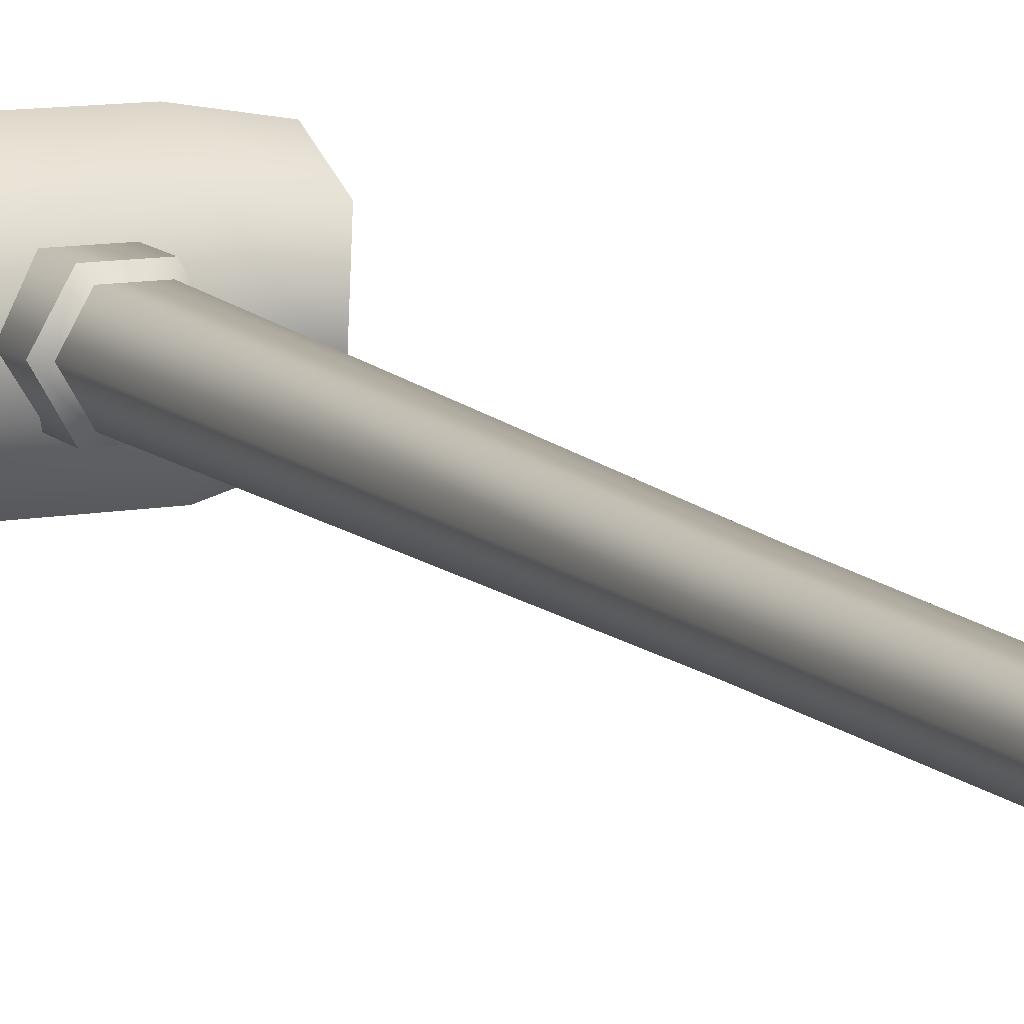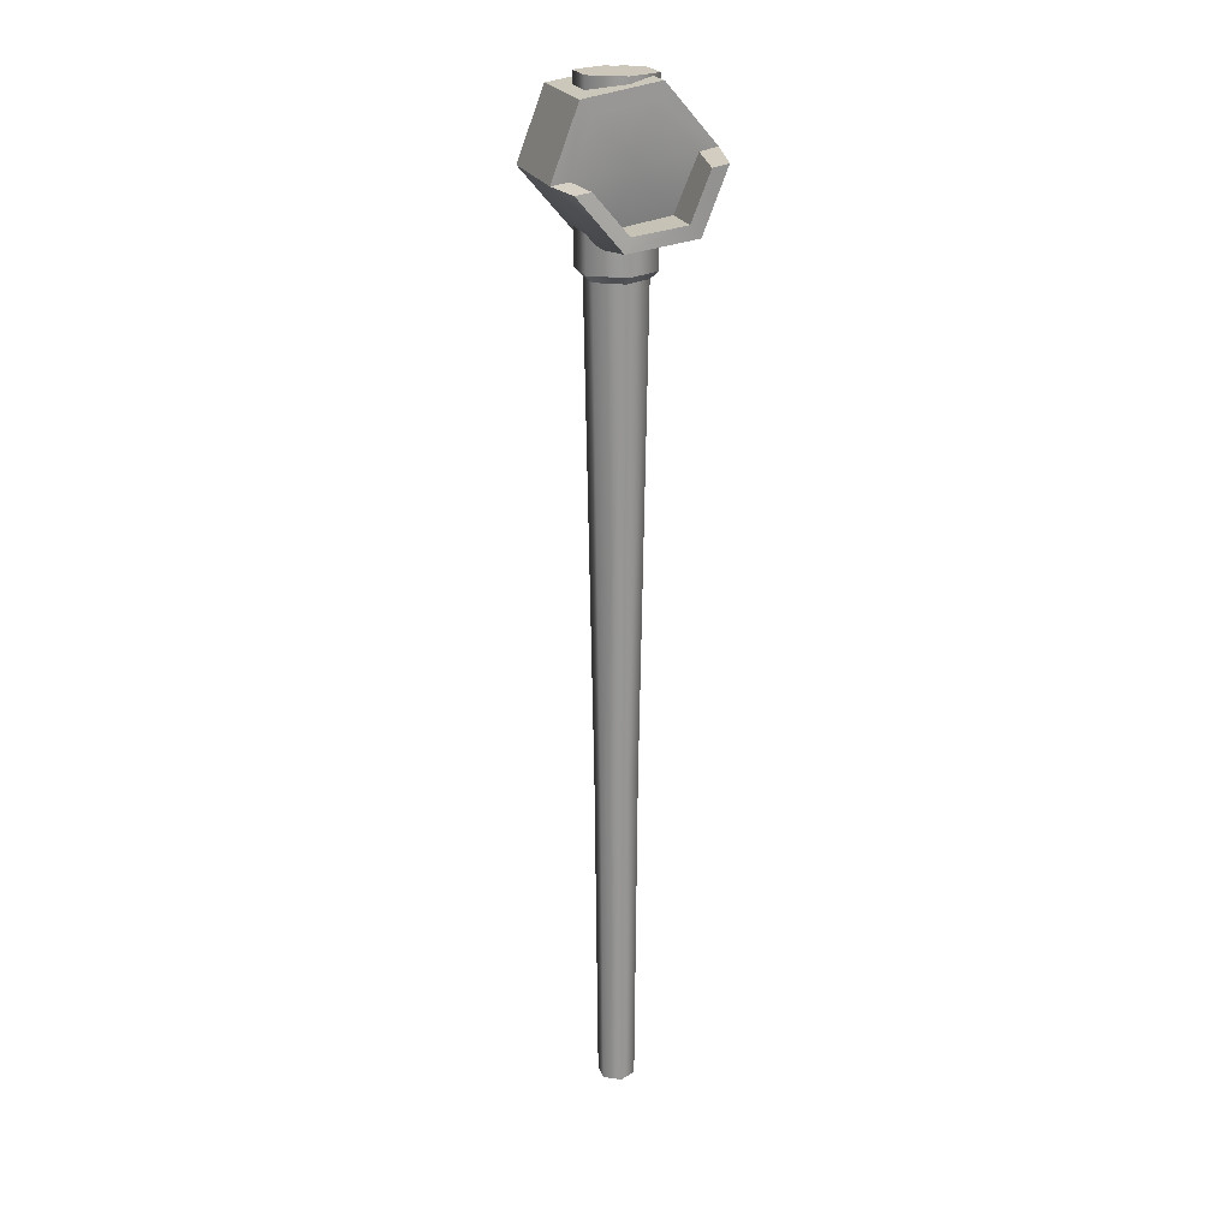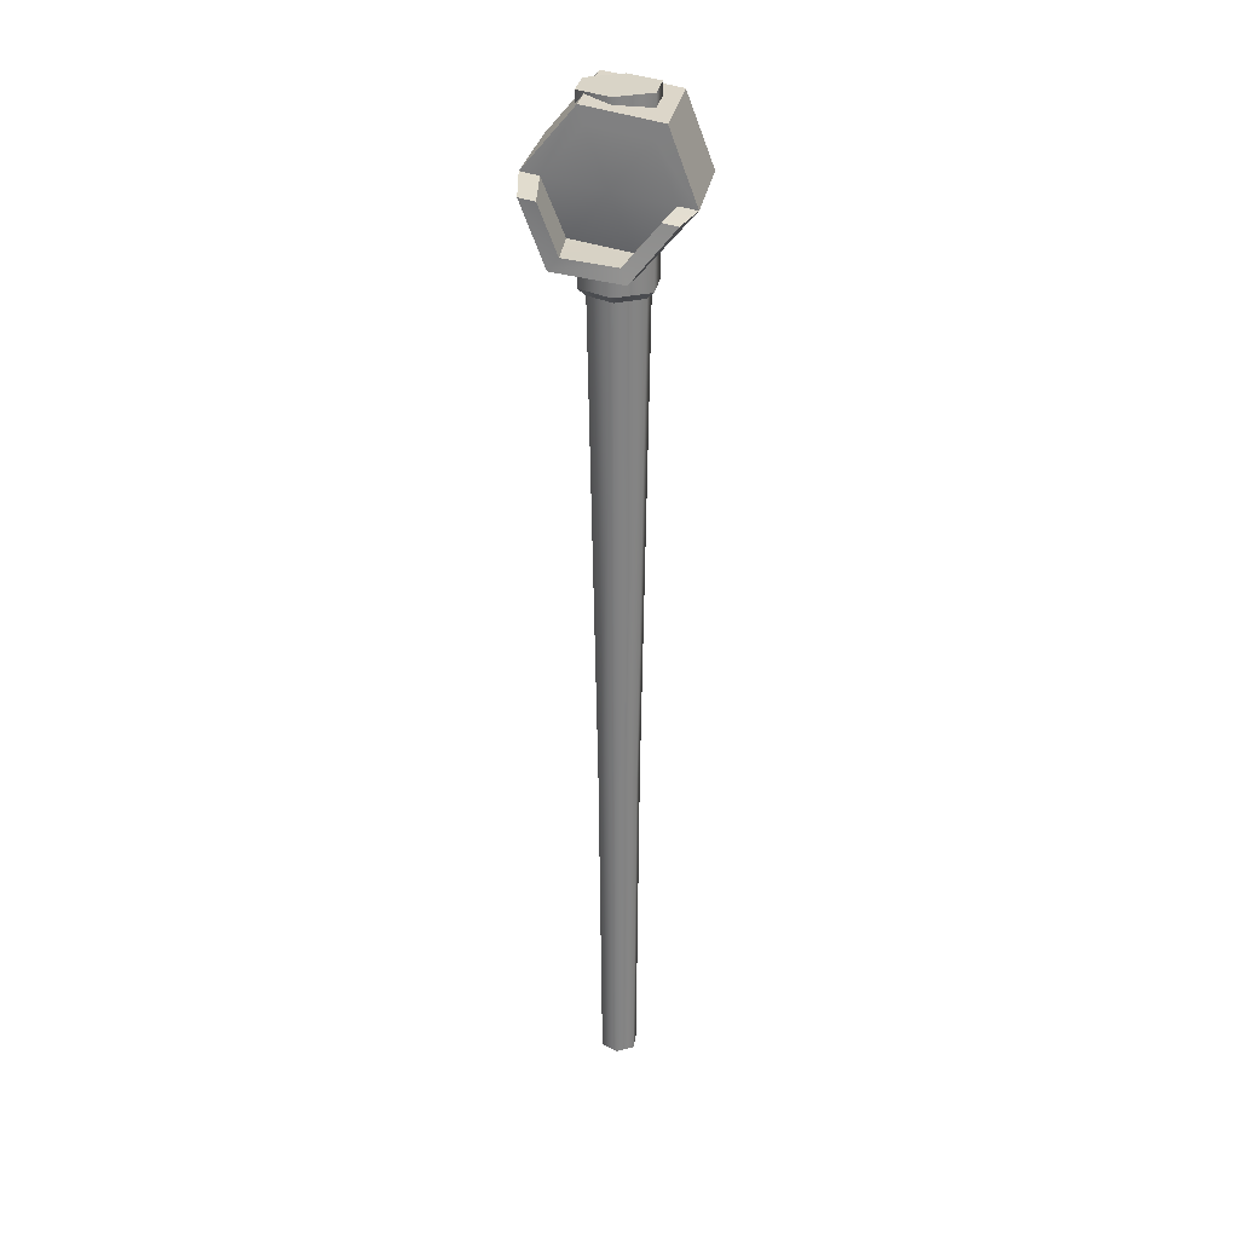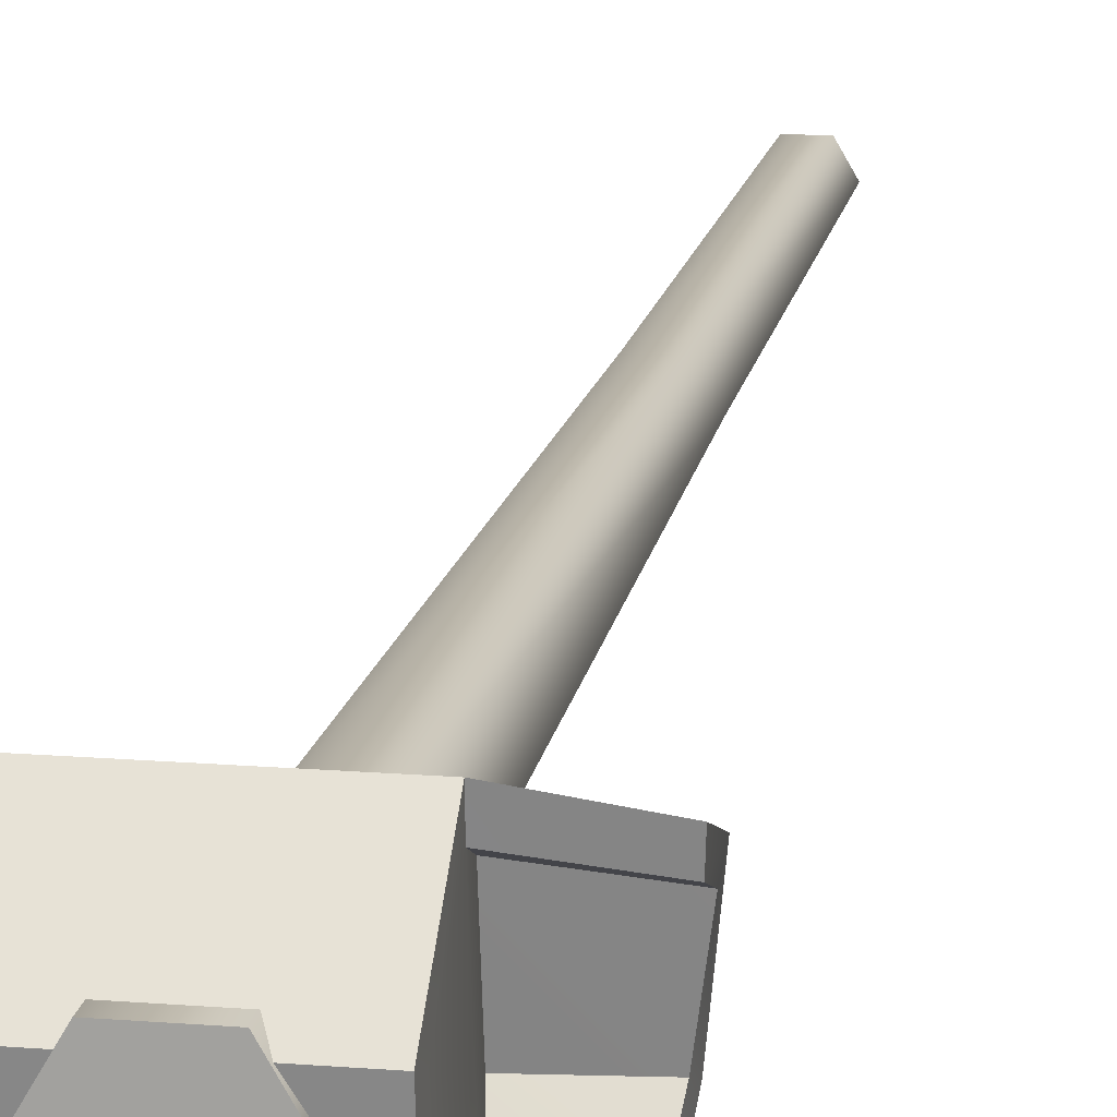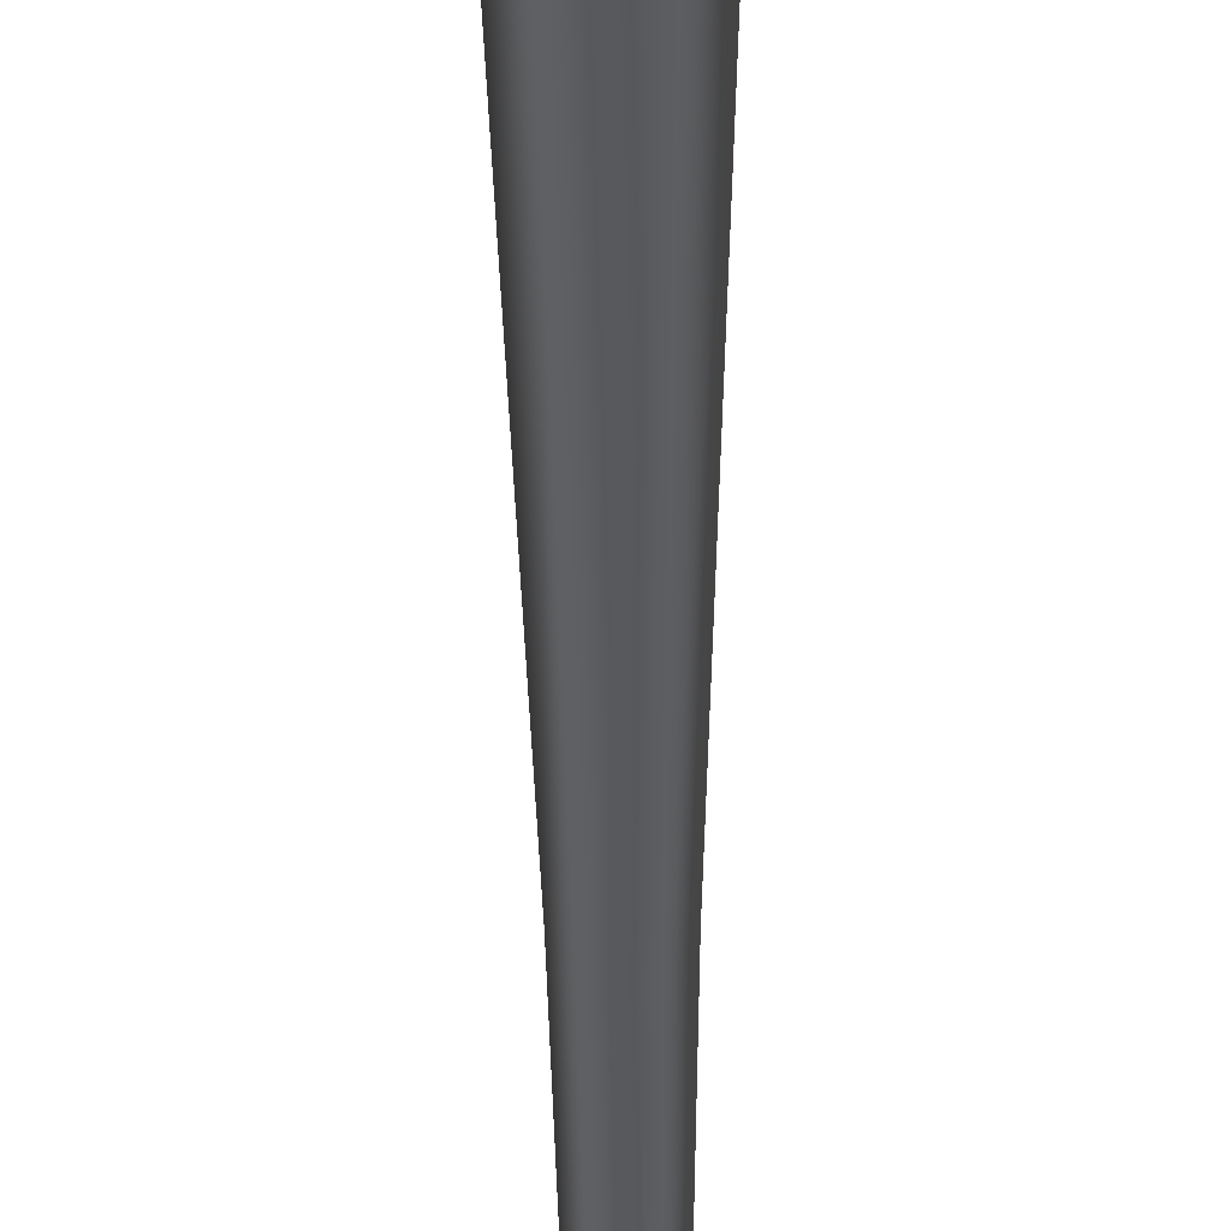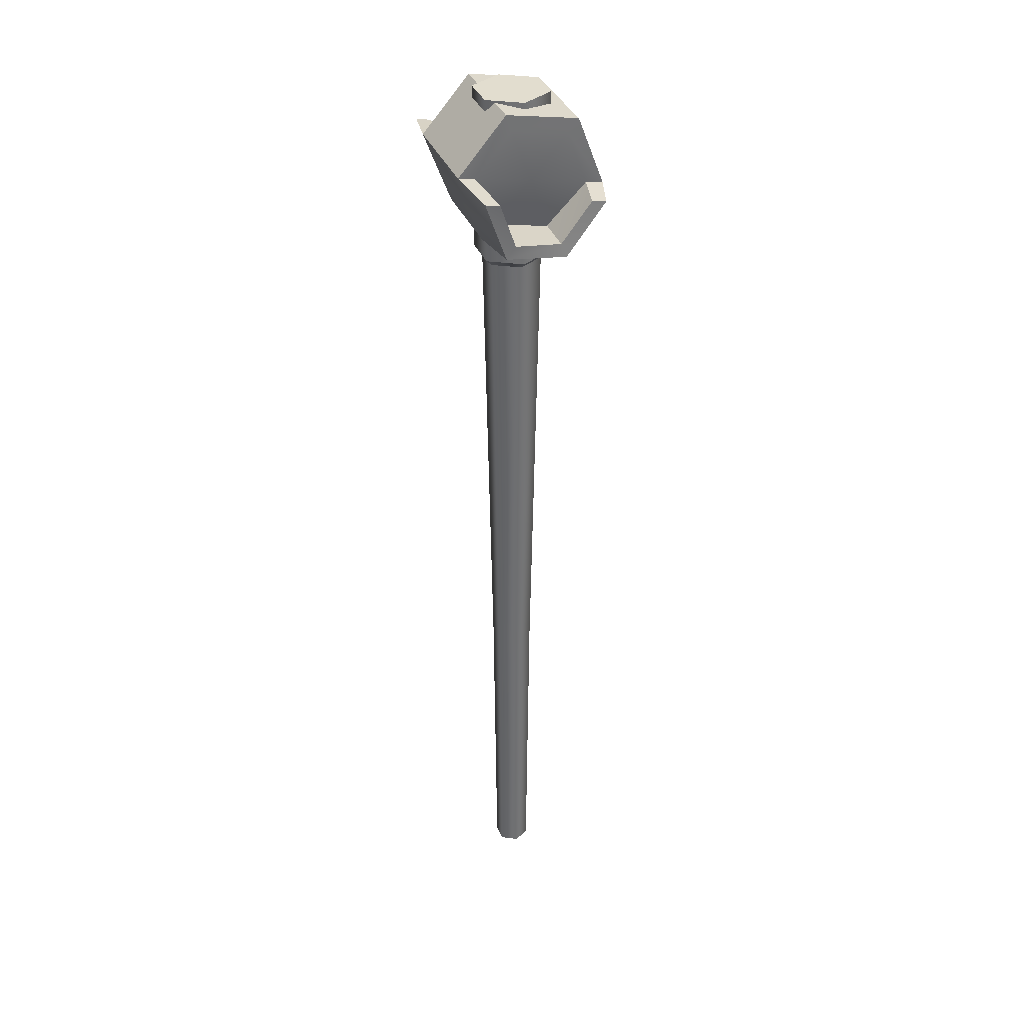
<metadata>
{"format":"obj","ext":"obj","renderer":"f3d","projection":"perspective","resolution":1024,"background":"white","views":[{"elev":10.9,"azim":155.5,"up":"+Y"},{"elev":21.4,"azim":73.1,"up":"+Z"},{"elev":28.4,"azim":-81.1,"up":"+Z"},{"elev":15.7,"azim":10.0,"up":"+Y"},{"elev":-31.1,"azim":0.4,"up":"+Y"},{"elev":34.9,"azim":-109.5,"up":"+Z"}]}
</metadata>
<code>
v  0.0063 2.434 -0.2567
v  0.099 2.273 -0.2567
v  0.1917 2.434 -0.2567
v  -0.0864 2.273 -0.2567
v  -0.1791 2.434 -0.2567
v  -0.0864 2.594 -0.2567
v  0.099 2.594 -0.2567
v  0.0979 2.275 -1.068
v  0.1895 2.434 -1.068
v  -0.0853 2.275 -1.068
v  -0.1769 2.434 -1.068
v  -0.0853 2.592 -1.068
v  0.0979 2.592 -1.068
v  0.0787 2.308 -1.102
v  0.1512 2.434 -1.102
v  -0.0661 2.308 -1.102
v  -0.1385 2.434 -1.102
v  -0.0661 2.559 -1.102
v  0.0787 2.559 -1.102
v  0.0578 2.345 -3.433
v  0.1093 2.434 -3.433
v  -0.0452 2.345 -3.433
v  -0.0966 2.434 -3.433
v  -0.0452 2.523 -3.433
v  0.0578 2.523 -3.433
v  0.0509 2.356 -5
v  0.0955 2.434 -5
v  -0.0383 2.356 -5
v  -0.0829 2.434 -5
v  -0.0383 2.511 -5
v  0.0509 2.511 -5
v  0.0395 2.376 -5
v  0.0727 2.434 -5
v  -0.0269 2.376 -5
v  -0.0601 2.434 -5
v  -0.0269 2.491 -5
v  0.0395 2.491 -5
v  0.0063 2.434 -0.7002
v  0.0727 2.434 -0.7002
v  0.0395 2.376 -0.7002
v  -0.0269 2.376 -0.7002
v  -0.0601 2.434 -0.7002
v  -0.0269 2.491 -0.7002
v  0.0395 2.491 -0.7002
v  0.2693 2.432 -0.6004
v  0.2693 2.703 -0.5528
v  0.2693 2.526 -0.3427
v  0.2323 2.609 -0.8105
v  0.2323 2.339 -0.8581
v  0.2693 2.162 -0.648
v  0.2693 2.256 -0.3903
v  0.2715 2.785 -0.5361
v  0.2693 2.554 -0.2662
v  0.5208 2.67 -0.5765
v  0.5054 2.636 -0.8554
v  0.5253 2.742 -0.5619
v  0.501 2.589 -0.8006
v  0.4683 2.328 -0.9096
v  0.4642 2.354 -0.842
v  0.4519 2.127 -0.6703
v  0.4481 2.201 -0.6593
v  0.2693 2.204 -0.3279
v  0.2715 2.078 -0.6608
v  -0.2659 2.785 -0.5361
v  -0.2629 2.554 -0.2662
v  -0.2285 2.663 -0.8735
v  0.2341 2.663 -0.8735
v  -0.2285 2.309 -0.9359
v  0.2341 2.309 -0.9359
v  -0.2659 2.078 -0.6608
v  -0.2629 2.204 -0.3279
v  -0.2629 2.703 -0.5528
v  -0.2629 2.526 -0.3427
v  -0.5197 2.742 -0.5619
v  -0.4945 2.589 -0.8006
v  -0.5143 2.67 -0.5765
v  -0.4998 2.636 -0.8554
v  -0.4578 2.354 -0.842
v  -0.4627 2.328 -0.9096
v  -0.4416 2.201 -0.6593
v  -0.4416 2.131 -0.6716
v  -0.2629 2.256 -0.3903
v  -0.2629 2.162 -0.648
v  -0.2629 2.432 -0.6004
v  -0.2259 2.609 -0.8105
v  -0.2259 2.339 -0.8581
g cannon
f 1 2 3
f 1 4 2
f 1 5 4
f 1 6 5
f 1 7 6
f 1 3 7
f 3 8 9
f 3 2 8
f 2 10 8
f 2 4 10
f 4 11 10
f 4 5 11
f 5 12 11
f 5 6 12
f 6 13 12
f 6 7 13
f 7 9 13
f 7 3 9
f 9 14 15
f 9 8 14
f 8 16 14
f 8 10 16
f 10 17 16
f 10 11 17
f 11 18 17
f 11 12 18
f 12 19 18
f 12 13 19
f 13 15 19
f 13 9 15
f 15 20 21
f 15 14 20
f 14 22 20
f 14 16 22
f 16 23 22
f 16 17 23
f 17 24 23
f 17 18 24
f 18 25 24
f 18 19 25
f 19 21 25
f 19 15 21
f 21 26 27
f 21 20 26
f 20 28 26
f 20 22 28
f 22 29 28
f 22 23 29
f 23 30 29
f 23 24 30
f 24 31 30
f 24 25 31
f 25 27 31
f 25 21 27
f 27 32 33
f 27 26 32
f 26 34 32
f 26 28 34
f 28 35 34
f 28 29 35
f 29 36 35
f 29 30 36
f 30 37 36
f 30 31 37
f 31 33 37
f 31 27 33
f 38 39 40
f 38 40 41
f 38 41 42
f 38 42 43
f 38 43 44
f 38 44 39
f 33 32 40
f 40 39 33
f 32 34 41
f 41 40 32
f 34 35 42
f 42 41 34
f 35 36 43
f 43 42 35
f 36 37 44
f 44 43 36
f 37 33 39
f 39 44 37
f 45 46 47
f 45 48 46
f 45 49 48
f 45 50 49
f 45 51 50
f 45 47 51
f 47 52 53
f 47 46 52
f 54 55 56
f 54 57 55
f 57 58 55
f 57 59 58
f 59 60 58
f 59 61 60
f 50 62 63
f 50 51 62
f 51 53 62
f 51 47 53
f 53 64 65
f 53 52 64
f 52 66 64
f 52 67 66
f 67 68 66
f 67 69 68
f 69 70 68
f 69 63 70
f 63 71 70
f 63 62 71
f 62 65 71
f 62 53 65
f 65 72 73
f 65 64 72
f 74 75 76
f 74 77 75
f 77 78 75
f 77 79 78
f 79 80 78
f 79 81 80
f 70 82 83
f 70 71 82
f 71 73 82
f 71 65 73
f 84 73 72
f 84 72 85
f 84 85 86
f 84 86 83
f 84 83 82
f 84 82 73
f 46 48 57
f 57 54 46
f 48 49 59
f 59 57 48
f 49 50 61
f 61 59 49
f 52 46 54
f 54 56 52
f 67 52 56
f 56 55 67
f 69 67 55
f 55 58 69
f 63 69 58
f 58 60 63
f 50 63 60
f 60 61 50
f 64 66 77
f 77 74 64
f 66 68 79
f 79 77 66
f 68 70 81
f 81 79 68
f 72 64 74
f 74 76 72
f 85 72 76
f 76 75 85
f 86 85 75
f 75 78 86
f 83 86 78
f 78 80 83
f 70 83 80
f 80 81 70

</code>
